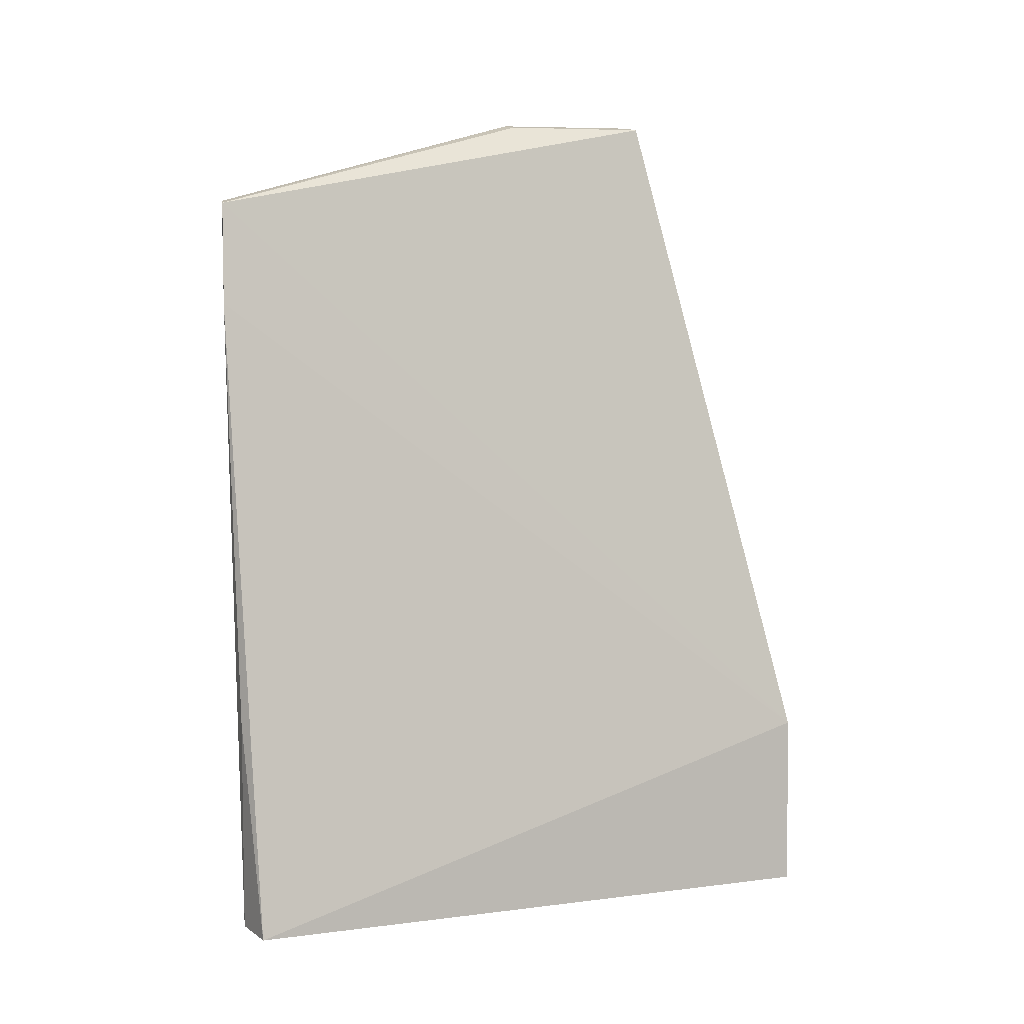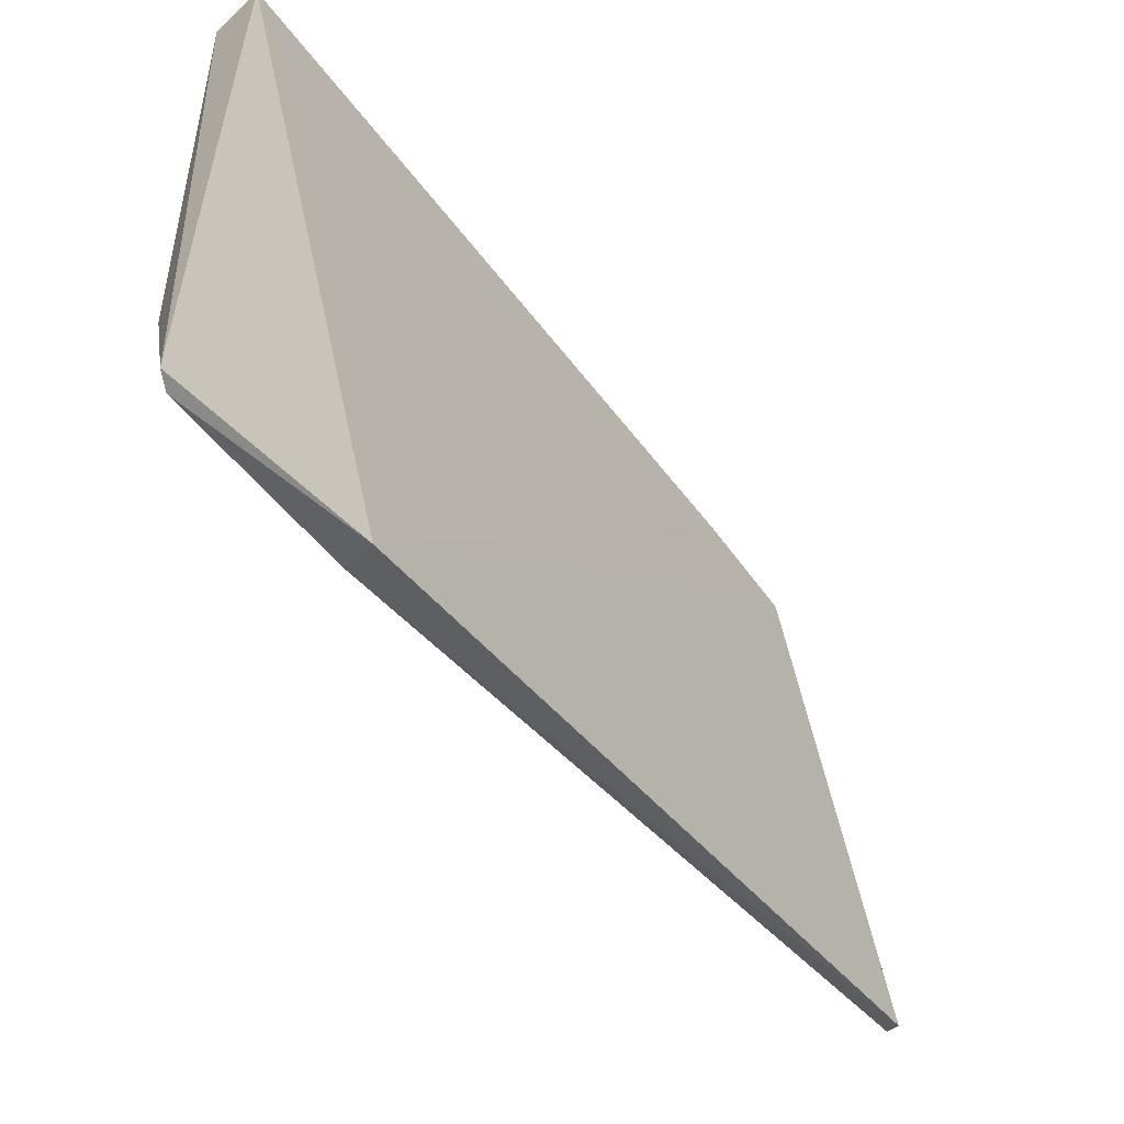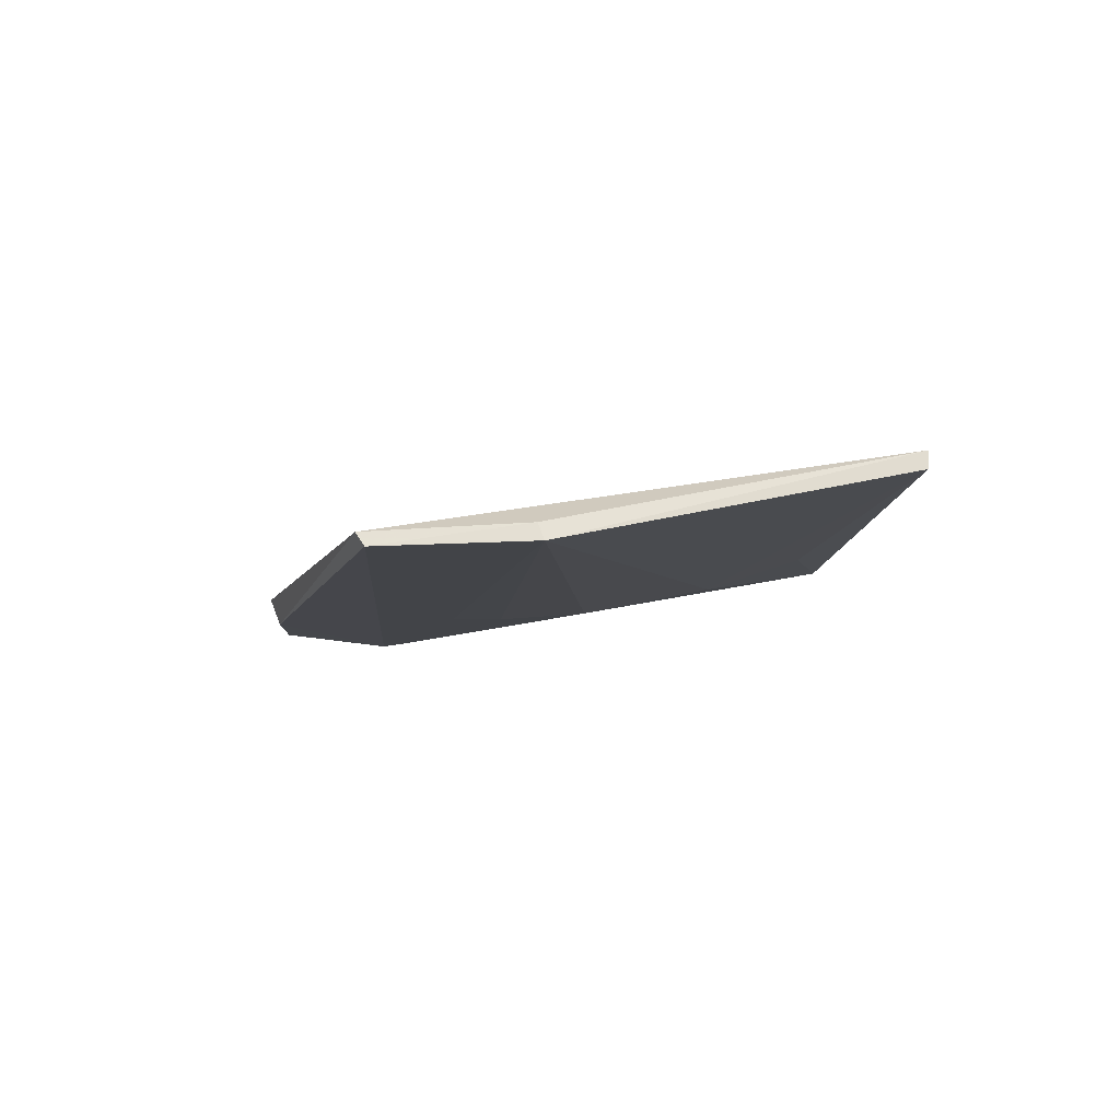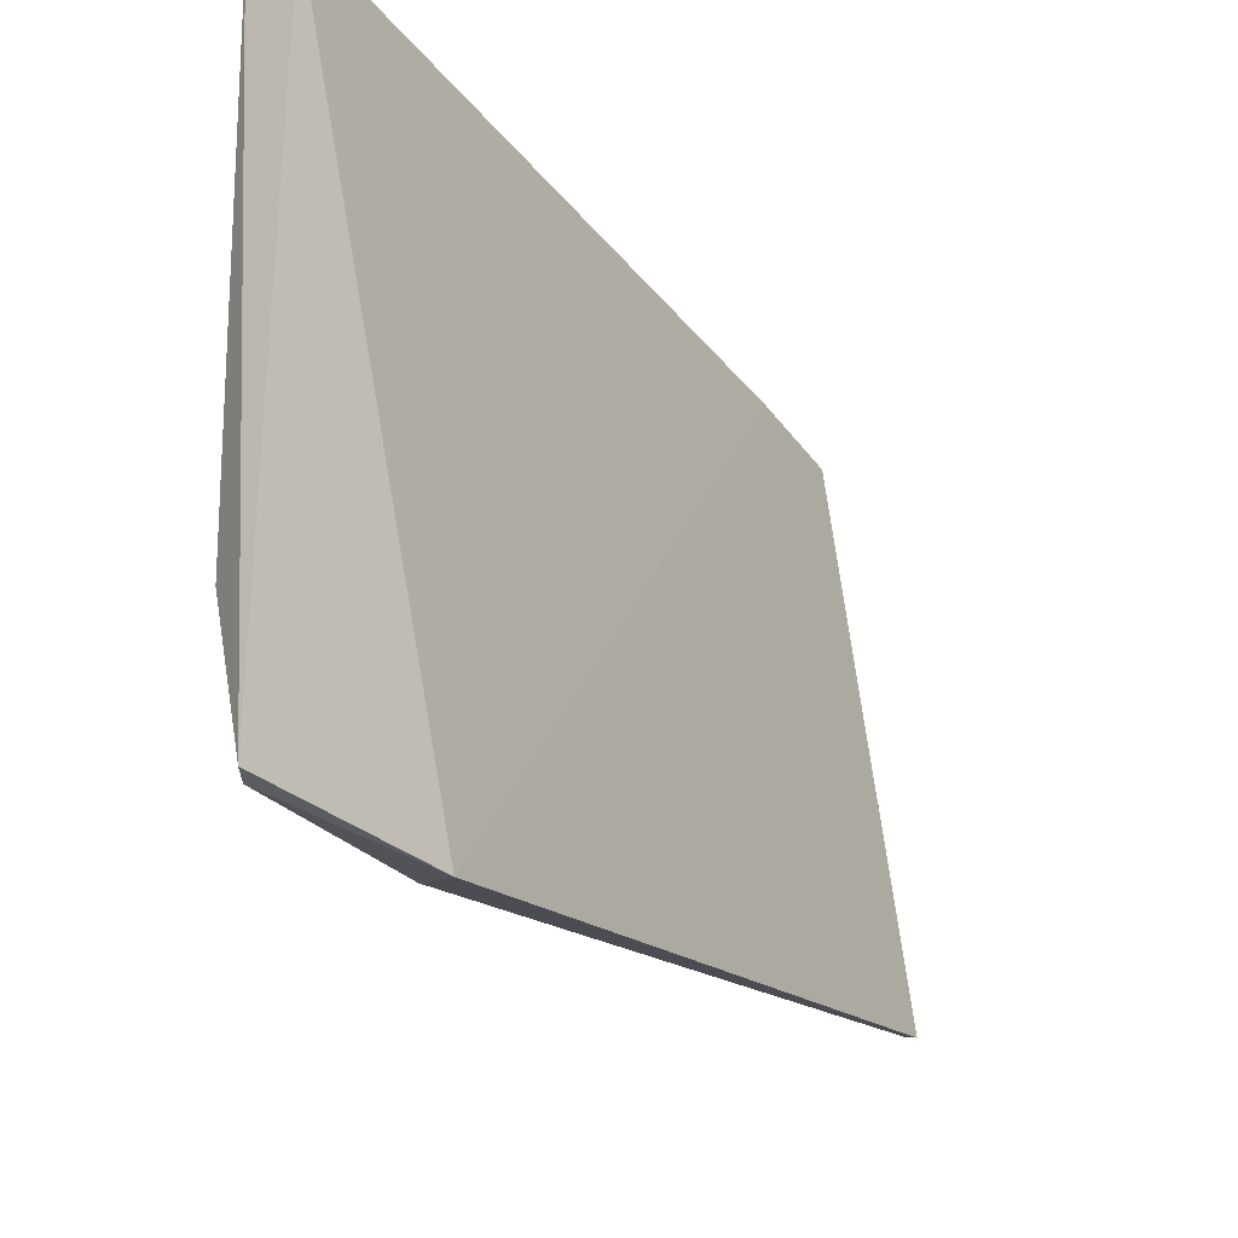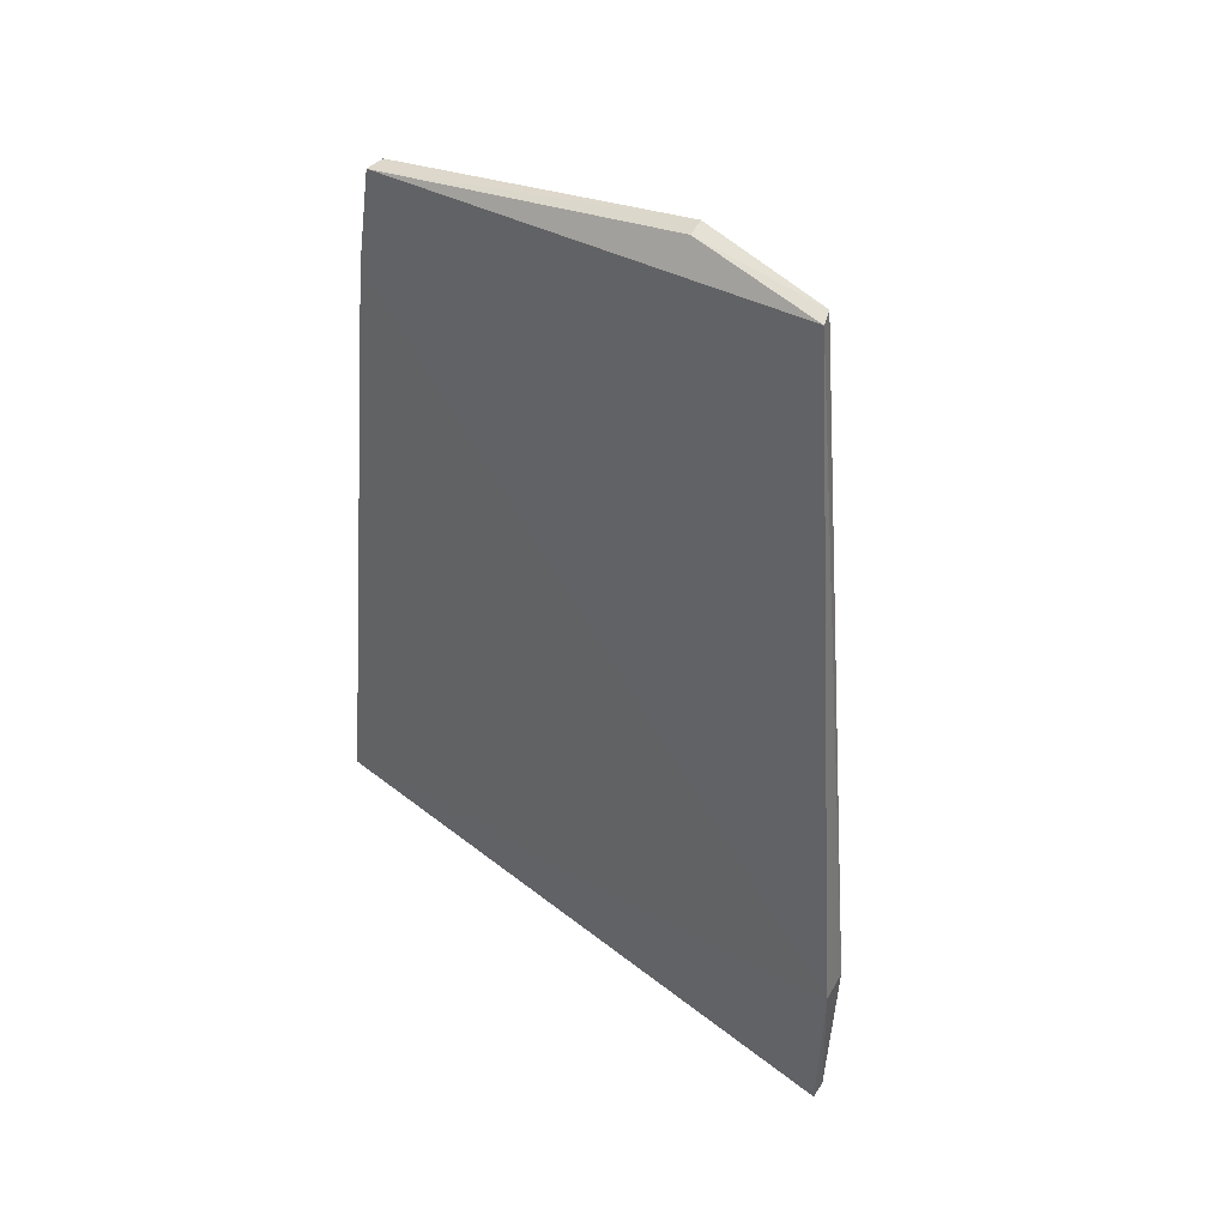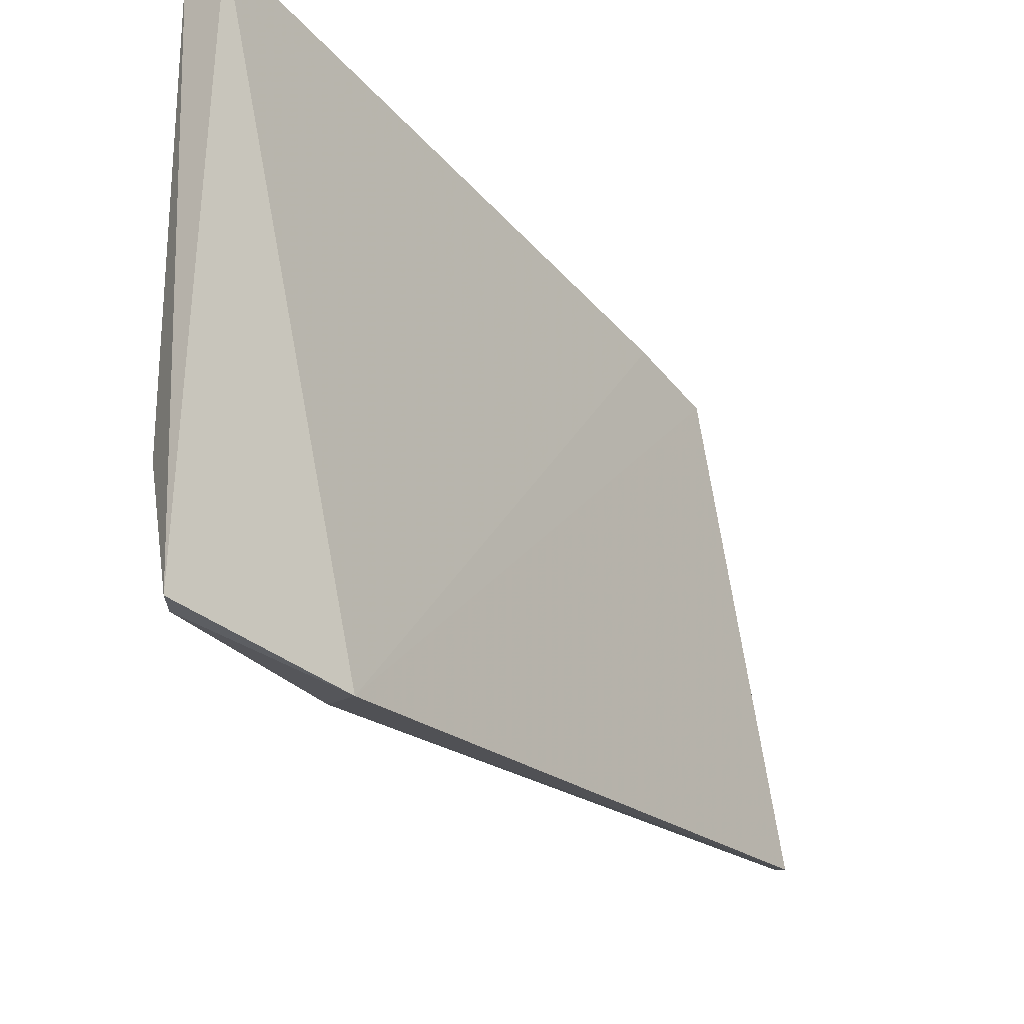
<metadata>
{"format":"obj","ext":"obj","renderer":"f3d","projection":"perspective","resolution":1024,"background":"white","views":[{"elev":5.0,"azim":-115.7,"up":"+Z"},{"elev":-55.7,"azim":-135.8,"up":"+Y"},{"elev":77.5,"azim":78.5,"up":"+Z"},{"elev":-30.3,"azim":-141.6,"up":"+Y"},{"elev":49.2,"azim":-50.6,"up":"+Z"},{"elev":-34.1,"azim":-138.1,"up":"+Y"}]}
</metadata>
<code>
v 0.08876 -0.008288 0.05356
v 0.08736 -0.01676 0.05368
v 0.08289 -0.01912 0.004595
v 0.08041 0.01208 0.002684
v 0.08668 0.01212 0.04767
v 0.07986 -0.02561 0.013
v 0.08537 -0.01365 0.02203
v 0.08776 -0.008432 0.05338
v 0.08166 -0.02529 0.01311
v 0.07978 -0.02564 0.002174
v 0.08576 0.0124 0.04145
v 0.08652 -0.01709 0.05349
v 0.08536 -0.01628 0.02778
v 0.08346 0.01228 0.002765
v 0.08039 -0.02575 0.003027
v 0.0877 0.01184 0.04787
v 0.08558 -0.005247 0.01624
v 0.0829 0.01249 0.01559
v 0.08273 -0.01718 0.003243
v 0.08543 -0.01076 0.01913
v 0.08561 0.003026 0.01621
v 0.08543 0.008814 0.01915
f 7 1 2
f 8 2 1
f 8 1 5
f 9 3 2
f 10 6 4
f 11 6 5
f 11 4 6
f 12 5 6
f 12 8 5
f 12 2 8
f 12 9 2
f 12 6 9
f 13 7 2
f 13 2 3
f 13 3 7
f 14 10 4
f 15 9 6
f 15 6 10
f 15 3 9
f 16 5 1
f 16 14 11
f 16 11 5
f 18 14 4
f 18 4 11
f 18 11 14
f 19 10 14
f 19 15 10
f 19 3 15
f 19 17 3
f 19 14 17
f 20 17 1
f 20 1 7
f 20 7 3
f 20 3 17
f 21 16 1
f 21 1 17
f 21 17 14
f 22 21 14
f 22 14 16
f 22 16 21

</code>
